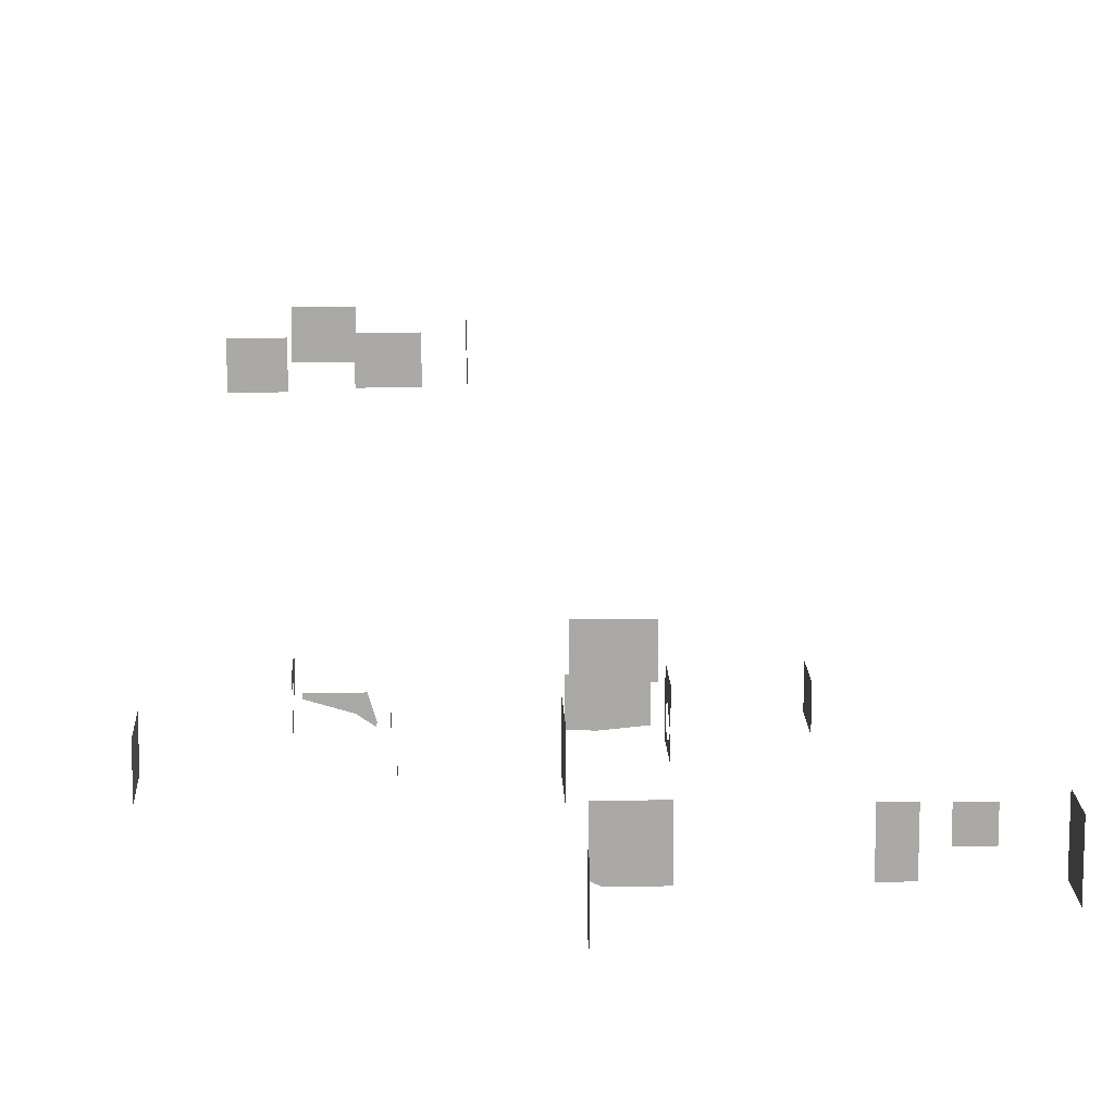
<metadata>
{"format":"obj","ext":"obj","renderer":"f3d","projection":"perspective","resolution":1024,"background":"white","views":[{"elev":15.0,"azim":177.7,"up":"+Y"}]}
</metadata>
<code>
v 532 248 5788
v 532 360 5788
v 588 360 5788
v 588 220 5788
v 532 248 5788
v 588 360 5788
v 532 364 5788
v 532 360 5788
v 532 248 5788
v 524 364 5788
v 532 364 5788
v 532 248 5788
v 524 252 5788
v 524 364 5788
v 532 248 5788
v 732 148 5788
v 588 220 5788
v 588 360 5788
v 756 148 5788
v 732 148 5788
v 588 360 5788
v 756 260 5788
v 756 148 5788
v 588 360 5788
v 756 360 5788
v 756 260 5788
v 588 360 5788
v 418 -12 2618
v 418 -12 2553
v 418 -12 2425
v 418 52 2618
v 418 -12 2618
v 418 -12 2425
v 418 52 2362
v 418 52 2618
v 418 -12 2425
v 418 -12 2362
v 418 52 2362
v 418 -12 2425
v 418 -12 2425
v 418 -28 2425
v 418 -140 2425
v 418 -12 2362
v 418 -12 2425
v 418 -140 2425
v 418 -140 2362
v 418 -12 2362
v 418 -140 2425
v 418 -140 2618
v 418 -140 2553
v 418 -28 2553
v 418 -12 2618
v 418 -140 2618
v 418 -28 2553
v 418 -12 2553
v 418 -12 2618
v 418 -28 2553
v 122 -140 1978
v 122 -119.2 1978
v 122 52 1978
v 122 -140 1986
v 122 -140 1978
v 122 52 1978
v 122 52 1986
v 122 -140 1986
v 122 52 1978
v 122 -12 1794
v 122 -20 1778
v 122 -40 1738
v 122 52 1922
v 122 -12 1794
v 122 -40 1738
v 122 52 1738
v 122 52 1922
v 122 -40 1738
v 122 -124 1906
v 122 -20 1915
v 122 -12 1916
v 122 -119.2 1978
v 122 -124 1906
v 122 -12 1916
v 122 52 1978
v 122 -119.2 1978
v 122 -12 1916
v 122 52 1922
v 122 52 1978
v 122 -12 1916
v 122 -124.8 1894
v 122 -124 1906
v 122 -119.2 1978
v 122 -140 1909
v 122 -124.8 1894
v 122 -119.2 1978
v 122 -140 1978
v 122 -140 1909
v 122 -119.2 1978
v 122 -131.8 1789
v 122 -140 1789
v 122 -140 1738
v 122 -135.2 1738
v 122 -131.8 1789
v 122 -140 1738
v 122 -140 1869
v 122 -126.5 1869
v 122 -124.8 1894
v 122 -140 1909
v 122 -140 1869
v 122 -124.8 1894
v 122 52 1922
v 122 52 1738
v 122 100 1738
v 122 52 1978
v 122 52 1922
v 122 100 1738
v 122 52 1986
v 122 52 1978
v 122 100 1738
v 122 100 1986
v 122 52 1986
v 122 100 1738
v 246.3 52 2006
v 277 52 2006
v 223.8 36.02 2006
v 236 52 2006
v 246.3 52 2006
v 223.8 36.02 2006
v 197 28 2006
v 236 52 2006
v 223.8 36.02 2006
v 162.5 8.84 2006
v 165.6 18.57 2006
v 197 28 2006
v 168 -3.497 2006
v 162.5 8.84 2006
v 197 28 2006
v 223.8 36.02 2006
v 168 -3.497 2006
v 197 28 2006
v 165.6 18.57 2006
v 176 52 2006
v 236 52 2006
v 197 28 2006
v 165.6 18.57 2006
v 236 52 2006
v 376.5 81.86 2006
v 277 52 2006
v 246.3 52 2006
v 378 100 2006
v 376.5 81.86 2006
v 246.3 52 2006
v 314 100 2006
v 378 100 2006
v 246.3 52 2006
v 246.3 52 2006
v 236 52 2006
v 314 100 2006
v 314 100 2006
v 236 52 2006
v 176 52 2006
v 191 100 2006
v 314 100 2006
v 176 52 2006
v 850 -140 1738
v 850 -140 1994
v 850 -140 2010
v 850 52 1738
v 850 -140 1738
v 850 -140 2010
v 850 52 2010
v 850 52 1738
v 850 -140 2010
v 106 52 1922
v 106 -12 1916
v 106 -20 1915
v 106 80 1978
v 106 52 1922
v 106 -20 1915
v 106 -119.2 1978
v 106 80 1978
v 106 -20 1915
v 106 -124 1906
v 106 -119.2 1978
v 106 -20 1915
v 106 -140 1978
v 106 -119.2 1978
v 106 -124 1906
v 106 -140 1869
v 106 -140 1978
v 106 -124 1906
v 106 -126.5 1869
v 106 -140 1869
v 106 -124 1906
v 106 -140 1789
v 106 -131.8 1789
v 106 -135.2 1738
v 106 -140 1738
v 106 -140 1789
v 106 -135.2 1738
v 106 80 1978
v 106 100 1978
v 106 100 1738
v 106 52 1922
v 106 80 1978
v 106 100 1738
v 106 -12 1794
v 106 52 1922
v 106 100 1738
v 106 -20 1778
v 106 -12 1794
v 106 100 1738
v 106 -40 1738
v 106 -20 1778
v 106 100 1738
v 532 148 5788
v 532 248 5788
v 588 220 5788
v 732 148 5788
v 532 148 5788
v 588 220 5788
v 524 148 5788
v 524 252 5788
v 532 248 5788
v 532 148 5788
v 524 148 5788
v 532 248 5788
v -390 308 2018
v -646 308 2018
v -646 244 2018
v -390 244 2018
v -390 308 2018
v -646 244 2018
v -390 116 2018
v -390 244 2018
v -646 244 2018
v -646 116 2018
v -390 116 2018
v -646 244 2018
v -686 52 2250
v -686 68 2250
v -686 84 2250
v -686 36.28 2250
v -686 52 2250
v -686 84 2250
v -686 20 2212
v -686 36.28 2250
v -686 84 2250
v -686 -46 2058
v -686 20 2212
v -686 84 2250
v -686 -52.86 2042
v -686 -46 2058
v -686 84 2250
v -686 4 2042
v -686 -52.86 2042
v -686 84 2250
v -686 100 2042
v -686 4 2042
v -686 84 2250
v -686 100 2250
v -686 100 2042
v -686 84 2250
v -686 -140 2194
v -686 -108 2148
v -686 -46 2058
v -686 -140 2042
v -686 -140 2194
v -686 -46 2058
v -686 -124 2042
v -686 -140 2042
v -686 -46 2058
v -686 -52.86 2042
v -686 -124 2042
v -686 -46 2058
v -686 -91.52 2250
v -686 -92 2247
v -686 -108 2148
v -686 -140 2250
v -686 -91.52 2250
v -686 -108 2148
v -686 -140 2194
v -686 -140 2250
v -686 -108 2148
v -686 36.28 2250
v -686 20 2212
v -686 -92 2247
v -686 20 2250
v -686 36.28 2250
v -686 -92 2247
v -686 -91.52 2250
v -686 20 2250
v -686 -92 2247
v -686 84 2298
v -686 100 2298
v -686 100 2282
v -686 100 2266
v -686 100 2250
v -686 84 2250
v -686 20 2250
v -686 -91.52 2250
v -686 -140 2250
v -686 52 2282
v -686 20 2250
v -686 -140 2250
v -686 68 2298
v -686 52 2282
v -686 -140 2250
v -686 52 2298
v -686 68 2298
v -686 -140 2250
v -686 -140 2298
v -686 52 2298
v -686 -140 2250
v -686 20 2250
v -686 52 2282
v -686 52 2266
v -686 36.28 2250
v -686 20 2250
v -686 52 2266
v -686 52 2250
v -686 36.28 2250
v -686 52 2266
v -686 68 2250
v -686 52 2250
v -686 52 2266
v -366 -140 1978
v -366 -140 1738
v -366 100 1738
v -366 100 1978
v -366 -140 1978
v -366 100 1738
v -390 52 2322
v -390 -120.3 2322
v -487.1 -124.3 2322
v -646 52 2322
v -390 52 2322
v -487.1 -124.3 2322
v -646 -109 2322
v -646 52 2322
v -487.1 -124.3 2322
v -1274 -139 1018
v -1274 84 1018
v -1158 84 1018
v -1158 -139 1018
v -1274 -139 1018
v -1158 84 1018
v -1274 -139 1018
v -1158 -139 1018
v -1158 -140 1018
v -1274 -140 1018
v -1274 -139 1018
v -1158 -140 1018
v -1418 -140 1293
v -1418 -12 1293
v -1530 -12 1293
v -1530 -140 1293
v -1418 -140 1293
v -1530 -12 1293
v -1402 -140 1293
v -1402 -12 1293
v -1418 -12 1293
v -1414 -140 1293
v -1402 -140 1293
v -1418 -12 1293
v -1418 -140 1293
v -1414 -140 1293
v -1418 -12 1293
v 122 -48 1722
v 122 -47 1724
v 122 -44 1730
v 122 -56 1722
v 122 -48 1722
v 122 -44 1730
v 122 52 1738
v 122 -40 1738
v 122 -44 1730
v 122 52 1724
v 122 52 1738
v 122 -44 1730
v 122 -47 1724
v 122 52 1724
v 122 -44 1730
v 122 -135.2 1738
v 122 -140 1738
v 122 -140 1724
v 122 -136.3 1722
v 122 -135.2 1738
v 122 -140 1724
v 122 -140 1722
v 122 -136.3 1722
v 122 -140 1724
v 122 52 1724
v 122 100 1724
v 122 100 1738
v 122 52 1738
v 122 52 1724
v 122 100 1738
v 122 -47 1724
v 122 -48 1722
v 122 100 1722
v 122 52 1724
v 122 -47 1724
v 122 100 1722
v 122 100 1724
v 122 52 1724
v 122 100 1722
v 106 -48 1722
v 106 -56 1722
v 106 -44 1730
v 106 -140 1724
v 106 -140 1738
v 106 -135.2 1738
v 106 -140 1722
v 106 -140 1724
v 106 -135.2 1738
v 106 -136.3 1722
v 106 -140 1722
v 106 -135.2 1738
v 106 -40 1738
v 106 100 1738
v 106 100 1724
v 106 -44 1730
v 106 -40 1738
v 106 100 1724
v 106 -48 1722
v 106 -44 1730
v 106 100 1724
v 106 100 1722
v 106 -48 1722
v 106 100 1724
v -366 52 1690
v -366 100 1690
v -366 100 1708
v -366 52 1708
v -366 52 1690
v -366 100 1708
v -366 52 1674
v -366 52 1690
v -366 52 1708
v -366 -12 1674
v -366 52 1674
v -366 52 1708
v -366 -123 1674
v -366 -12 1674
v -366 52 1708
v -366 -137.7 1674
v -366 -123 1674
v -366 52 1708
v -366 -140 1674
v -366 -137.7 1674
v -366 52 1708
v -366 -140 1708
v -366 -140 1674
v -366 52 1708
v -366 100 1708
v -366 100 1724
v -366 100 1738
v -366 52 1708
v -366 100 1708
v -366 100 1738
v -366 -140 1708
v -366 52 1708
v -366 100 1738
v -366 -140 1724
v -366 -140 1708
v -366 100 1738
v -366 -140 1738
v -366 -140 1724
v -366 100 1738
v -398 68 1010
v -622 68 1010
v -622 84 1010
v -398 84 1010
v -398 68 1010
v -622 84 1010
v -398 100 1010
v -398 84 1010
v -622 84 1010
v -622 100 1010
v -398 100 1010
v -622 84 1010
v -398 68 1010
v -398 -122.6 1010
v -432.7 -139 1010
v -622 68 1010
v -398 68 1010
v -432.7 -139 1010
v -622 -140 1010
v -622 68 1010
v -432.7 -139 1010
v -434.9 -140 1010
v -622 -140 1010
v -432.7 -139 1010
v -378 100 666
v -378 84 666
v -378 -139 666
v -378 100 530
v -378 100 666
v -378 -139 666
v -378 100 522
v -378 100 530
v -378 -139 666
v -378 84 522
v -378 100 522
v -378 -139 666
v -378 -140 522
v -378 84 522
v -378 -139 666
v -378 -140 666
v -378 -140 522
v -378 -139 666
v -1674 116 802
v -1674 116 930
v -1674 116 1018
v -1674 -140 802
v -1674 116 802
v -1674 116 1018
v -1674 -140 1018
v -1674 -140 802
v -1674 116 1018
v -1036 132 1510
v -1036 268 1510
v -1036 268 1514
v -1036 132 1514
v -1036 132 1510
v -1036 268 1514
v -1036 132 1514
v -1036 268 1514
v -1036 268 1714
v -1036 132 1530
v -1036 132 1514
v -1036 268 1714
v -1036 132 1714
v -1036 132 1530
v -1036 268 1714
v -1036 116 1674
v -1036 116 1530
v -1036 132 1530
v -1036 116 1714
v -1036 116 1674
v -1036 132 1530
v -1036 132 1714
v -1036 116 1714
v -1036 132 1530
v -164 370 5860
v -164 370 5924
v -164 370 6052
v -164 364 5860
v -164 370 5860
v -164 370 6052
v -164 308 5860
v -164 364 5860
v -164 370 6052
v -164 276 5860
v -164 308 5860
v -164 370 6052
v -164 260 5860
v -164 276 5860
v -164 370 6052
v -164 164 5860
v -164 260 5860
v -164 370 6052
v -164 148 5860
v -164 164 5860
v -164 370 6052
v -164 148 5924
v -164 148 5860
v -164 370 6052
v -164 148 6052
v -164 148 5924
v -164 370 6052
v -164 148 6116
v -164 148 6052
v -164 370 6052
v -164 260 6116
v -164 148 6116
v -164 370 6052
v -164 308 6116
v -164 260 6116
v -164 370 6052
v -164 370 6116
v -164 308 6116
v -164 370 6052
v 324 148 6332
v 324 276 6332
v 324 372 6332
v 442 148 6332
v 324 148 6332
v 324 372 6332
v 442 196 6332
v 442 148 6332
v 324 372 6332
v 442 244 6332
v 442 196 6332
v 324 372 6332
v 442 372 6332
v 442 244 6332
v 324 372 6332
v 442 372 6332
v 524 372 6332
v 524 364 6332
v 442 244 6332
v 442 372 6332
v 524 364 6332
v 442 196 6332
v 442 244 6332
v 524 364 6332
v 442 148 6332
v 442 196 6332
v 524 364 6332
v 524 148 6332
v 442 148 6332
v 524 364 6332
v 268 372 6332
v 324 372 6332
v 324 276 6332
v 268 276 6332
v 268 372 6332
v 324 276 6332
v 268 276 5852
v 12 276 5852
v 12 364 5852
v 268 364 5852
v 268 276 5852
v 12 364 5852
v 268 148 6332
v 268 276 6332
v 324 276 6332
v 324 148 6332
v 268 148 6332
v 324 276 6332
v 12 196 5852
v 12 260 5852
v 12 276 5852
v 12 148 5852
v 12 196 5852
v 12 276 5852
v 268 148 5852
v 12 148 5852
v 12 276 5852
v 268 276 5852
v 268 148 5852
v 12 276 5852
f 1 2 3
f 4 5 6
f 7 8 9
f 10 11 12
f 13 14 15
f 16 17 18
f 19 20 21
f 22 23 24
f 25 26 27
f 28 29 30
f 31 32 33
f 34 35 36
f 37 38 39
f 40 41 42
f 43 44 45
f 46 47 48
f 49 50 51
f 52 53 54
f 55 56 57
f 58 59 60
f 61 62 63
f 64 65 66
f 67 68 69
f 70 71 72
f 73 74 75
f 76 77 78
f 79 80 81
f 82 83 84
f 85 86 87
f 88 89 90
f 91 92 93
f 94 95 96
f 97 98 99
f 100 101 102
f 103 104 105
f 106 107 108
f 109 110 111
f 112 113 114
f 115 116 117
f 118 119 120
f 121 122 123
f 124 125 126
f 127 128 129
f 130 131 132
f 133 134 135
f 136 137 138
f 139 140 141
f 142 143 144
f 145 146 147
f 148 149 150
f 151 152 153
f 154 155 156
f 157 158 159
f 160 161 162
f 163 164 165
f 166 167 168
f 169 170 171
f 172 173 174
f 175 176 177
f 178 179 180
f 181 182 183
f 184 185 186
f 187 188 189
f 190 191 192
f 193 194 195
f 196 197 198
f 199 200 201
f 202 203 204
f 205 206 207
f 208 209 210
f 211 212 213
f 214 215 216
f 217 218 219
f 220 221 222
f 223 224 225
f 226 227 228
f 229 230 231
f 232 233 234
f 235 236 237
f 238 239 240
f 241 242 243
f 244 245 246
f 247 248 249
f 250 251 252
f 253 254 255
f 256 257 258
f 259 260 261
f 262 263 264
f 265 266 267
f 268 269 270
f 271 272 273
f 274 275 276
f 277 278 279
f 280 281 282
f 283 284 285
f 286 287 288
f 289 290 291
f 292 293 294
f 295 296 297
f 298 299 300
f 301 302 303
f 304 305 306
f 307 308 309
f 310 311 312
f 313 314 315
f 316 317 318
f 319 320 321
f 322 323 324
f 325 326 327
f 328 329 330
f 331 332 333
f 334 335 336
f 337 338 339
f 340 341 342
f 343 344 345
f 346 347 348
f 349 350 351
f 352 353 354
f 355 356 357
f 358 359 360
f 361 362 363
f 364 365 366
f 367 368 369
f 370 371 372
f 373 374 375
f 376 377 378
f 379 380 381
f 382 383 384
f 385 386 387
f 388 389 390
f 391 392 393
f 394 395 396
f 397 398 399
f 400 401 402
f 403 404 405
f 406 407 408
f 409 410 411
f 412 413 414
f 415 416 417
f 418 419 420
f 421 422 423
f 424 425 426
f 427 428 429
f 430 431 432
f 433 434 435
f 436 437 438
f 439 440 441
f 442 443 444
f 445 446 447
f 448 449 450
f 451 452 453
f 454 455 456
f 457 458 459
f 460 461 462
f 463 464 465
f 466 467 468
f 469 470 471
f 472 473 474
f 475 476 477
f 478 479 480
f 481 482 483
f 484 485 486
f 487 488 489
f 490 491 492
f 493 494 495
f 496 497 498
f 499 500 501
f 502 503 504
f 505 506 507
f 508 509 510
f 511 512 513
f 514 515 516
f 517 518 519
f 520 521 522
f 523 524 525
f 526 527 528
f 529 530 531
f 532 533 534
f 535 536 537
f 538 539 540
f 541 542 543
f 544 545 546
f 547 548 549
f 550 551 552
f 553 554 555
f 556 557 558
f 559 560 561
f 562 563 564
f 565 566 567
f 568 569 570
f 571 572 573
f 574 575 576
f 577 578 579
f 580 581 582
f 583 584 585
f 586 587 588
f 589 590 591
f 592 593 594
f 595 596 597
f 598 599 600
f 601 602 603
f 604 605 606
f 607 608 609
f 610 611 612
f 613 614 615
f 616 617 618
f 619 620 621
f 622 623 624
f 625 626 627
f 628 629 630
f 631 632 633
f 634 635 636
f 637 638 639
f 640 641 642

</code>
